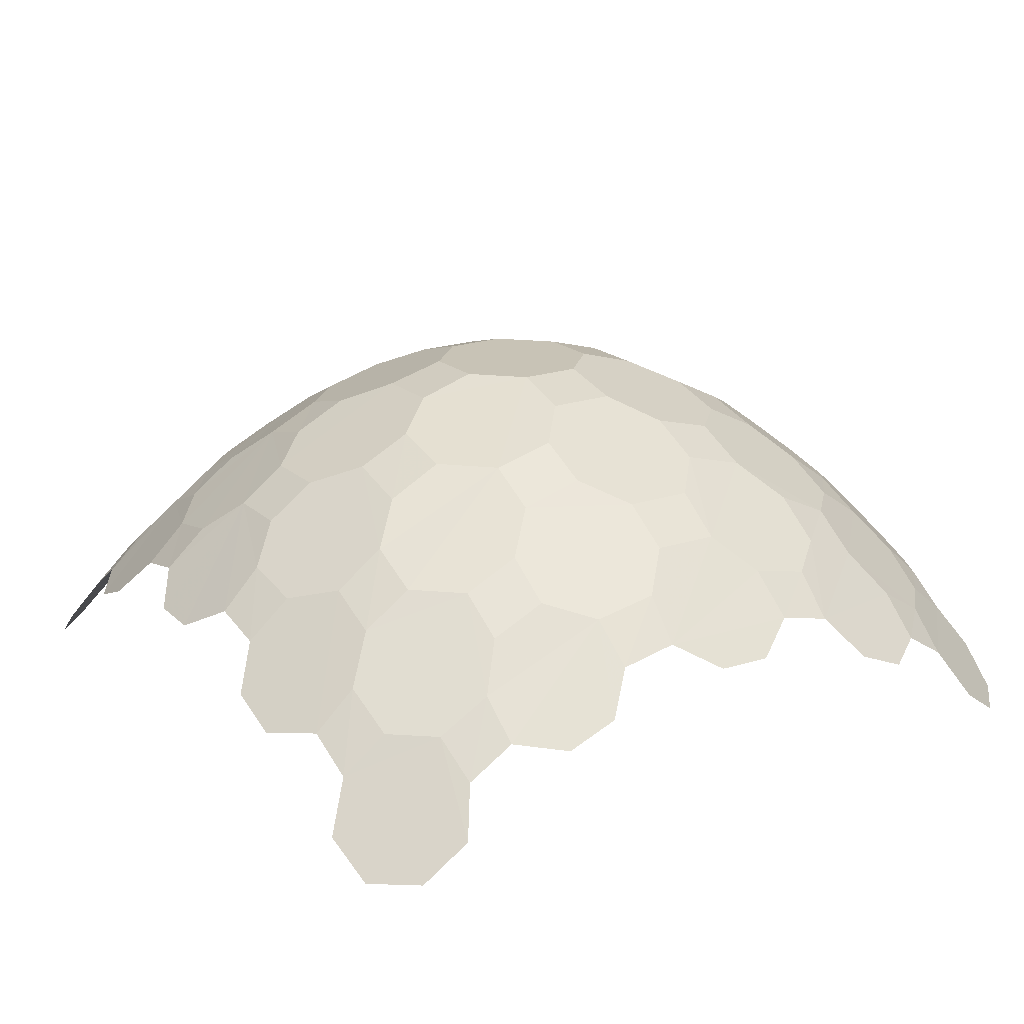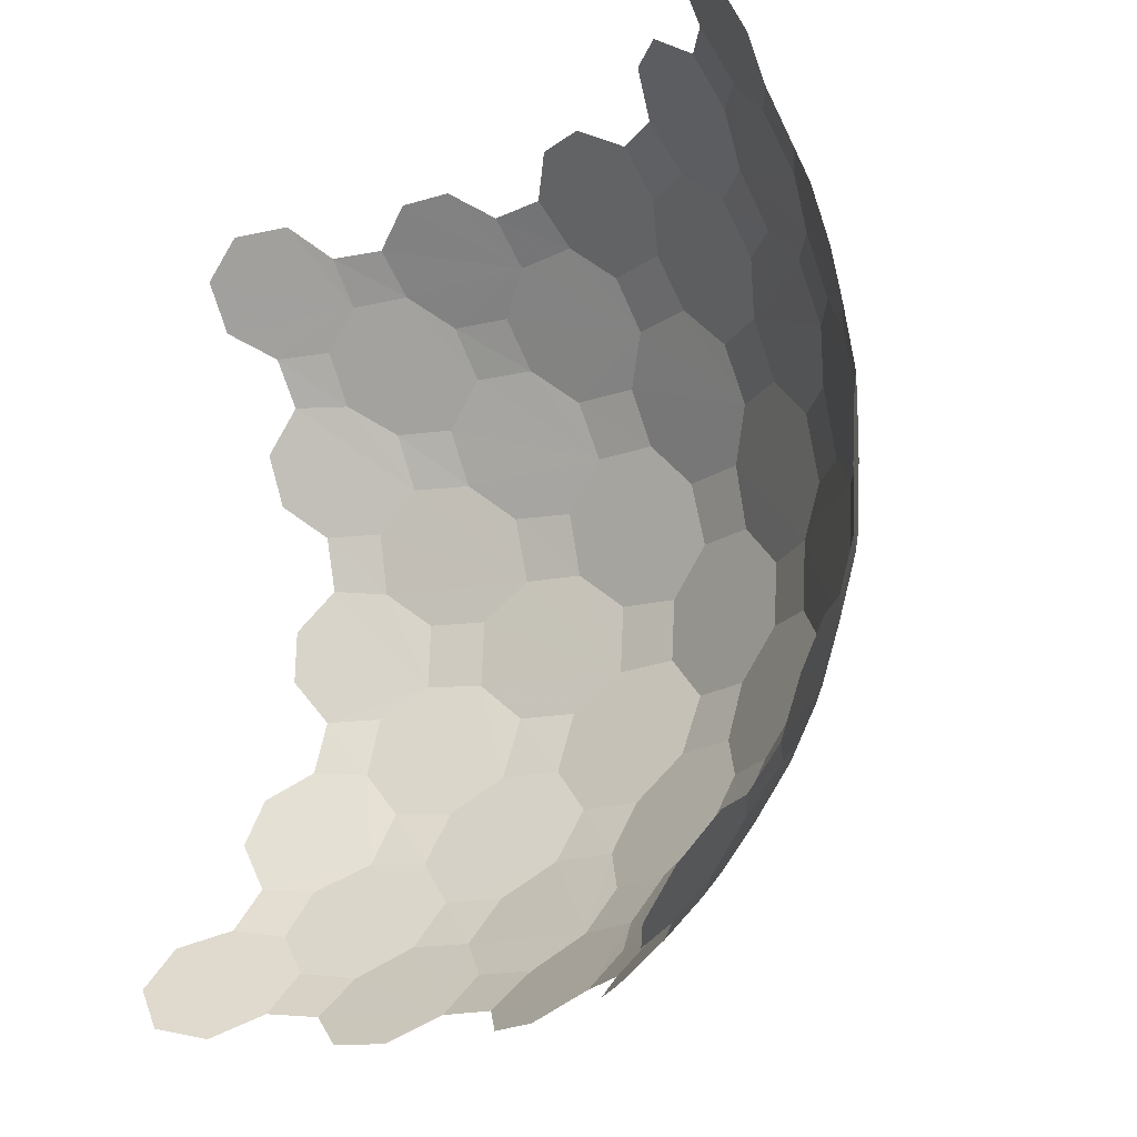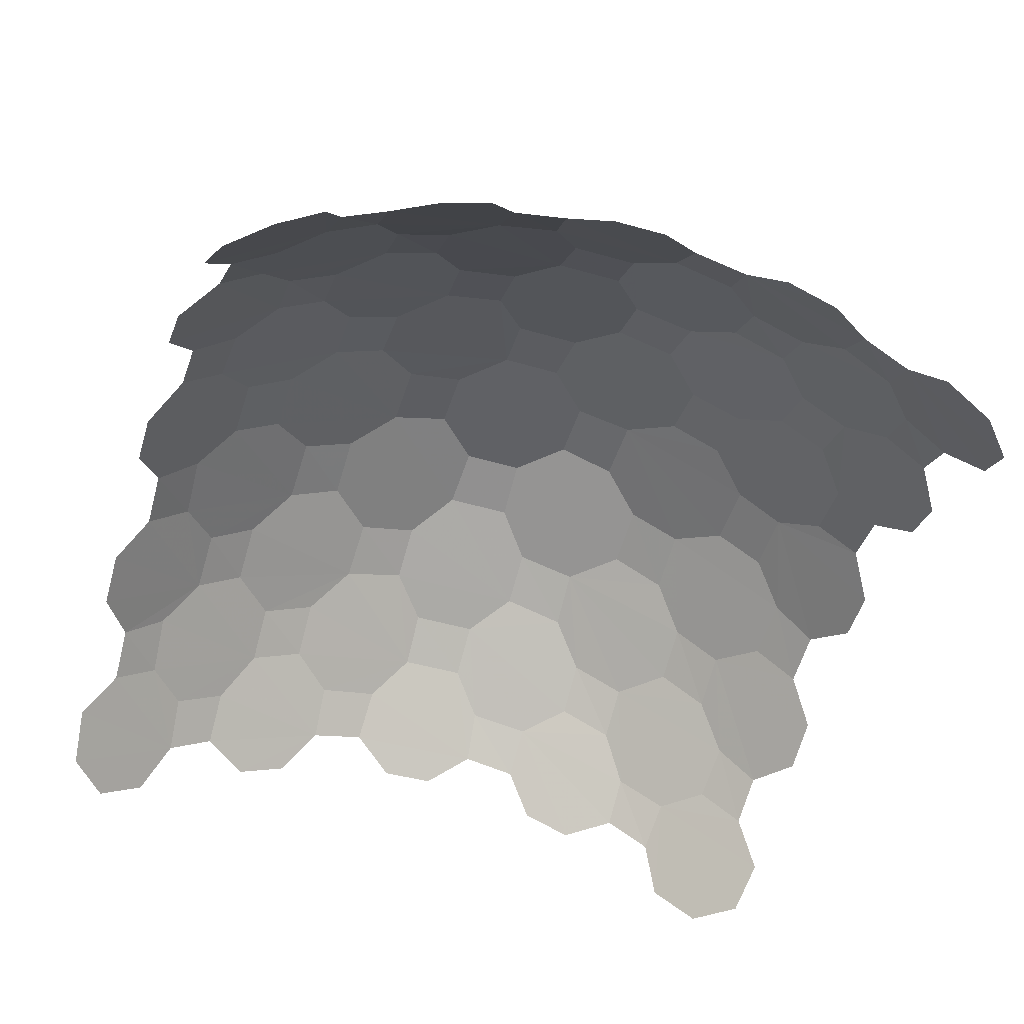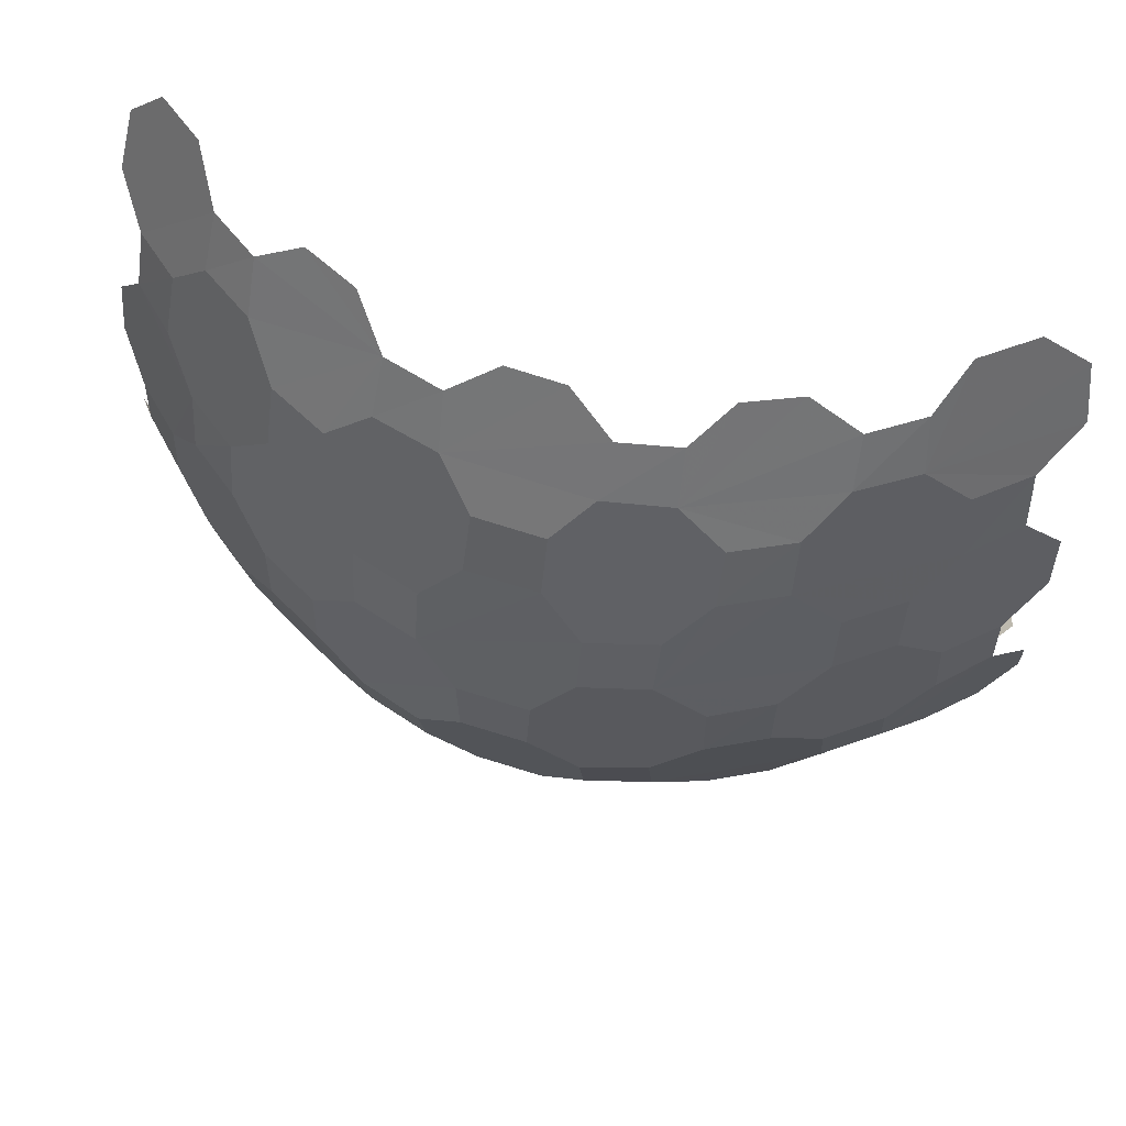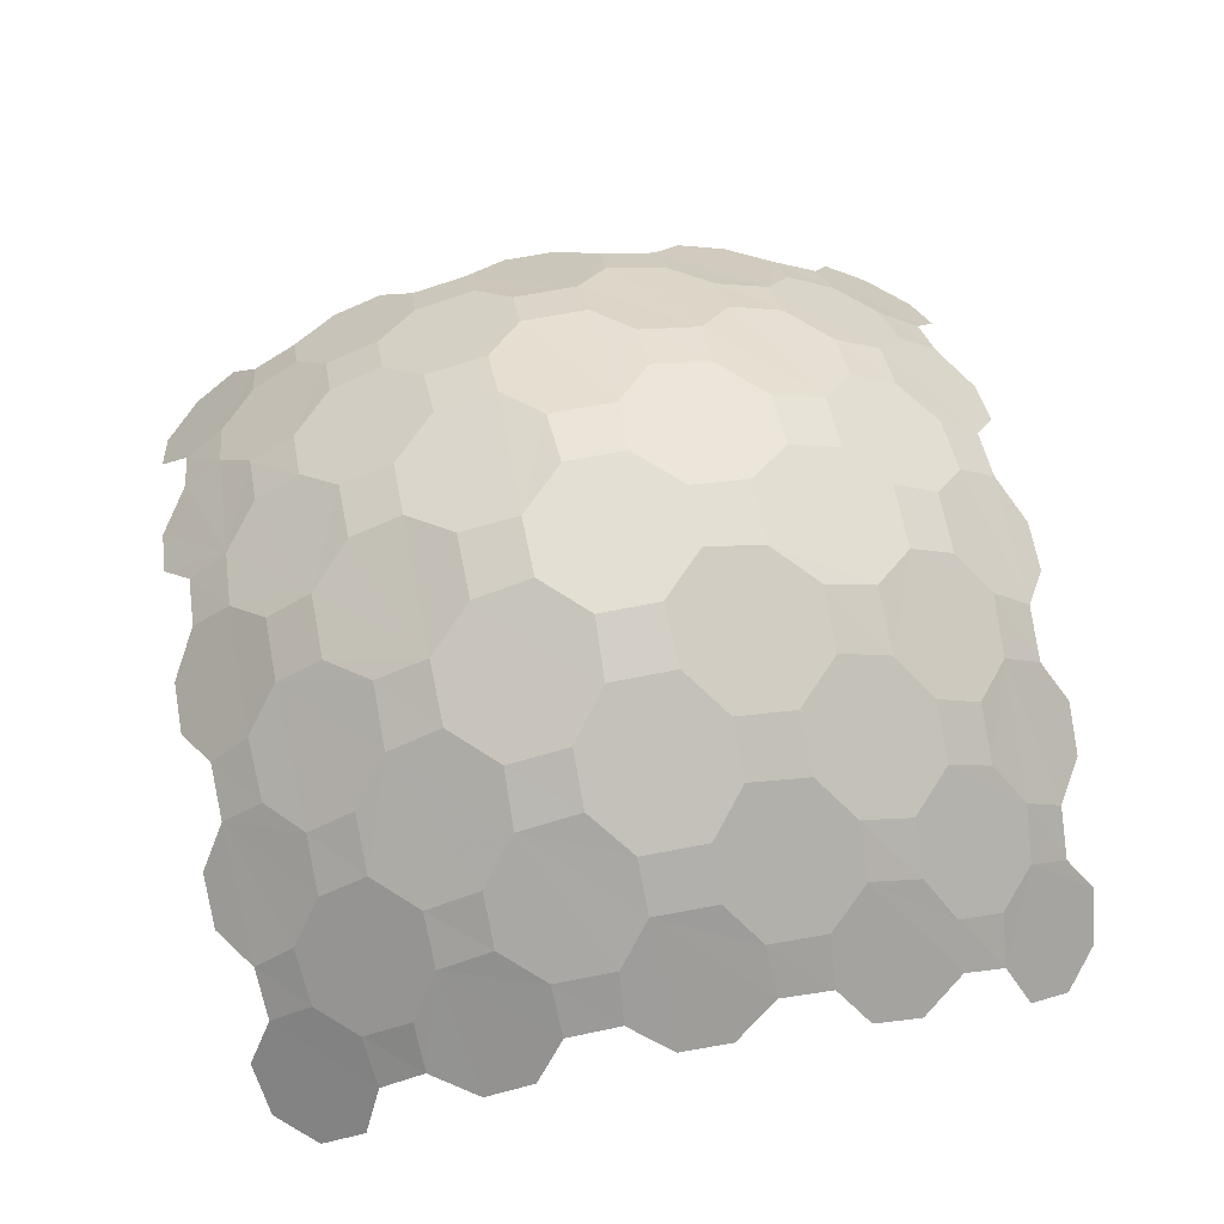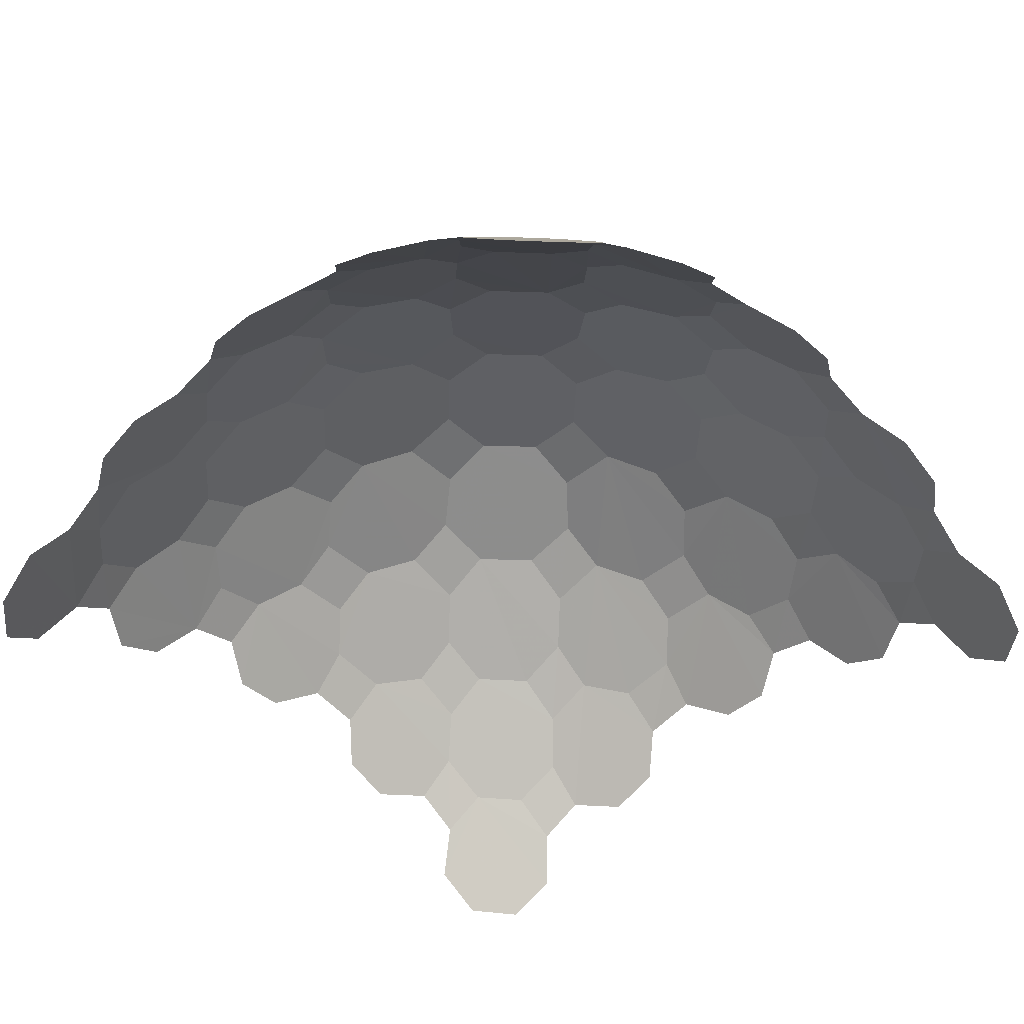
<metadata>
{"format":"obj","ext":"obj","renderer":"f3d","projection":"perspective","resolution":1024,"background":"white","views":[{"elev":19.5,"azim":-28.7,"up":"+Z"},{"elev":-22.5,"azim":-126.6,"up":"+Y"},{"elev":-50.2,"azim":166.5,"up":"+Z"},{"elev":75.8,"azim":17.7,"up":"+Y"},{"elev":66.7,"azim":-97.1,"up":"+Z"},{"elev":-43.5,"azim":-42.7,"up":"+Z"}]}
</metadata>
<code>
o object_1
v -0.08049 0.1614 0.4359
v 0.05496 0.1718 0.436
v 0.05102 0.302 0.3989
v -0.09655 0.291 0.3988
v -0.05103 -0.3021 0.3988
v 0.0966 -0.291 0.3988
v 0.08031 -0.1612 0.4361
v -0.0549 -0.1716 0.4361
v -0.1717 0.05486 0.436
v -0.3021 0.05102 0.3988
v -0.2909 -0.09663 0.3988
v -0.1612 -0.0806 0.436
v -0.1972 0.4988 0.291
v -0.3356 0.4903 0.2527
v -0.322 0.3706 0.3134
v -0.1878 0.3821 0.3496
v -0.1266 -0.4051 0.3501
v -0.2624 -0.4142 0.3135
v -0.2571 -0.5327 0.2539
v -0.1176 -0.5208 0.292
v 0.1716 -0.05483 0.4361
v 0.3021 -0.05104 0.3989
v 0.2912 0.09665 0.3987
v 0.1612 0.0804 0.436
v 0.1267 0.4051 0.3501
v 0.2626 0.414 0.3137
v 0.2572 0.5325 0.2541
v 0.1176 0.5207 0.2921
v 0.1972 -0.4988 0.291
v 0.3357 -0.4904 0.2527
v 0.322 -0.3706 0.3135
v 0.1877 -0.3821 0.3496
v -0.1214 0.5973 0.2453
v 0.02632 0.6075 0.246
v 0.01564 0.7092 0.173
v -0.1277 0.7001 0.1718
v -0.4141 0.2625 0.3136
v -0.5325 0.2572 0.254
v -0.5207 0.1177 0.292
v -0.4051 0.1268 0.35
v -0.3821 -0.1876 0.3496
v -0.4989 -0.1971 0.2909
v -0.4905 -0.3355 0.2527
v -0.3705 -0.3221 0.3133
v -0.4289 0.669 0.09884
v -0.5477 0.66 0.04407
v -0.5406 0.5542 0.1177
v -0.4218 0.5637 0.1746
v -0.01573 -0.7094 0.1727
v 0.1278 -0.7001 0.1717
v 0.1215 -0.5971 0.2454
v -0.0262 -0.6074 0.2459
v -0.3308 -0.6166 0.1769
v -0.4521 -0.6255 0.119
v -0.4408 -0.7278 0.04837
v -0.3207 -0.7185 0.1036
v 0.3821 0.1878 0.3496
v 0.4989 0.1972 0.2909
v 0.4904 0.3356 0.2527
v 0.3706 0.322 0.3134
v 0.414 -0.2625 0.3137
v 0.5326 -0.2573 0.254
v 0.5211 -0.1174 0.2919
v 0.4049 -0.1266 0.3502
v 0.3309 0.6165 0.177
v 0.4523 0.6253 0.1191
v 0.441 0.7278 0.04825
v 0.3207 0.7186 0.1035
v 0.4288 -0.669 0.09887
v 0.5476 -0.66 0.04414
v 0.5405 -0.5544 0.1178
v 0.4218 -0.5636 0.1747
v -0.2233 0.859 0.01306
v -0.344 0.8484 -0.01707
v -0.3423 0.7553 0.06635
v -0.2081 0.771 0.09758
v 0.0837 0.7885 0.101
v 0.2198 0.7905 0.07165
v 0.2059 0.8806 -0.009427
v 0.08493 0.8769 0.01739
v -0.6074 0.02621 0.2459
v -0.7093 0.01556 0.1729
v -0.7001 -0.1279 0.1717
v -0.5971 -0.1215 0.2454
v -0.6253 0.4523 0.1191
v -0.7278 0.441 0.04821
v -0.7186 0.3206 0.1035
v -0.6165 0.3309 0.1769
v -0.5637 -0.4217 0.1746
v -0.669 -0.429 0.09881
v -0.6599 -0.5476 0.0442
v -0.5543 -0.5405 0.1177
v -0.6244 0.8161 -0.1328
v -0.723 0.7999 -0.1958
v -0.7248 0.7036 -0.1177
v -0.6172 0.7257 -0.05036
v -0.08381 -0.7885 0.1009
v -0.2198 -0.7906 0.07151
v -0.206 -0.8805 -0.009506
v -0.08485 -0.8768 0.01734
v 0.2233 -0.8587 0.01322
v 0.3439 -0.8483 -0.01705
v 0.3423 -0.7553 0.06636
v 0.2081 -0.7708 0.09764
v -0.4991 -0.8018 -0.04454
v -0.6097 -0.8004 -0.1145
v -0.5876 -0.8916 -0.1867
v -0.4876 -0.889 -0.1223
v 0.6075 -0.02636 0.2459
v 0.7094 -0.01577 0.1728
v 0.7001 0.1276 0.1717
v 0.5972 0.1214 0.2454
v 0.5638 0.4217 0.1746
v 0.6689 0.4289 0.09894
v 0.66 0.5476 0.04413
v 0.5543 0.5406 0.1177
v 0.6254 -0.4522 0.1191
v 0.7278 -0.441 0.04835
v 0.7187 -0.3206 0.1035
v 0.6166 -0.3308 0.177
v 0.4991 0.8017 -0.04451
v 0.6097 0.8004 -0.1145
v 0.5876 0.8916 -0.1867
v 0.4876 0.889 -0.1223
v 0.6243 -0.8161 -0.1327
v 0.723 -0.7999 -0.1958
v 0.7248 -0.7037 -0.1177
v 0.6173 -0.7257 -0.05032
v -0.5292 0.8929 -0.152
v -0.4175 0.904 -0.1041
v -0.7904 0.2197 0.0717
v -0.8806 0.2057 -0.009419
v -0.8769 0.08491 0.01738
v -0.7886 0.08363 0.1008
v -0.771 -0.2081 0.09755
v -0.859 -0.2233 0.01312
v -0.8482 -0.344 -0.01695
v -0.7553 -0.3424 0.06625
v -0.8004 0.6097 -0.1146
v -0.8916 0.5876 -0.1868
v -0.889 0.4875 -0.1223
v -0.8017 0.4991 -0.04456
v -0.7257 -0.6172 -0.05035
v -0.8161 -0.6243 -0.1327
v -0.7999 -0.723 -0.1958
v -0.7036 -0.7248 -0.1177
v -0.8778 0.8253 -0.3669
v -0.781 0.8553 -0.2973
v 0.5293 -0.8928 -0.1521
v 0.4175 -0.904 -0.1042
v 0.771 0.208 0.0975
v 0.8587 0.2233 0.01333
v 0.8482 0.3439 -0.0169
v 0.7554 0.3424 0.06626
v 0.7906 -0.2197 0.07169
v 0.8806 -0.2059 -0.00943
v 0.8766 -0.08491 0.01767
v 0.7886 -0.08384 0.101
v 0.7257 0.6172 -0.05033
v 0.8161 0.6243 -0.1328
v 0.7999 0.723 -0.1958
v 0.7037 0.7248 -0.1177
v 0.8004 -0.6096 -0.1145
v 0.8916 -0.5875 -0.1866
v 0.8891 -0.4875 -0.1222
v 0.8017 -0.4991 -0.04443
v 0.8778 -0.8253 -0.3669
v 0.781 -0.8553 -0.2972
v -0.904 -0.4176 -0.1042
v -0.8929 -0.5293 -0.1521
v -0.8553 -0.7811 -0.2972
v -0.8253 -0.8778 -0.3669
v 0.904 0.4176 -0.1042
v 0.8929 0.5294 -0.1522
v 0.8553 0.781 -0.2972
v 0.8253 0.8778 -0.3669
v -0.01379 0.9293 -0.03992
v -0.1314 0.9229 -0.04192
v 0.379 0.948 -0.1386
v 0.2694 0.9436 -0.09328
v -0.9293 -0.0139 -0.03991
v -0.9228 -0.1316 -0.04192
v -0.948 0.379 -0.1386
v -0.9436 0.2694 -0.09334
v -0.9518 0.7291 -0.3606
v -0.9583 0.6281 -0.2843
v 0.01388 -0.9292 -0.04003
v 0.1314 -0.9228 -0.04198
v -0.379 -0.948 -0.1386
v -0.2694 -0.9436 -0.0933
v -0.7291 -0.9518 -0.3605
v -0.6282 -0.9583 -0.2843
v 0.9293 0.01389 -0.03995
v 0.9228 0.1316 -0.04192
v 0.9481 -0.379 -0.1386
v 0.9437 -0.2694 -0.09324
v 0.7291 0.9518 -0.3605
v 0.6281 0.9583 -0.2843
v 0.9518 -0.7291 -0.3605
v 0.9583 -0.6281 -0.2843
f 12 8 7 21 24 2 1 9
f 4 16 15 37 40 10 9 1
f 8 12 11 41 44 18 17 5
f 2 24 23 57 60 26 25 3
f 6 32 31 61 64 22 21 7
f 16 4 3 25 28 34 33 13
f 10 40 39 81 84 42 41 11
f 14 48 47 85 88 38 37 15
f 20 52 51 29 32 6 5 17
f 18 44 43 89 92 54 53 19
f 22 64 63 109 112 58 57 23
f 26 60 59 113 116 66 65 27
f 30 72 71 117 120 62 61 31
f 36 76 75 45 48 14 13 33
f 34 28 27 65 68 78 77 35
f 38 88 87 131 134 82 81 39
f 42 84 83 135 138 90 89 43
f 46 96 95 139 142 86 85 47
f 52 20 19 53 56 98 97 49
f 50 104 103 69 72 30 29 51
f 54 92 91 143 146 106 105 55
f 58 112 111 151 154 114 113 59
f 62 120 119 155 158 110 109 63
f 66 116 115 159 162 122 121 67
f 70 128 127 163 166 118 117 71
f 76 36 35 77 80 177 178 73
f 74 130 129 93 96 46 45 75
f 78 68 67 121 124 179 180 79
f 82 134 133 181 182 136 135 83
f 86 142 141 183 184 132 131 87
f 90 138 137 169 170 144 143 91
f 94 148 147 185 186 140 139 95
f 100 187 188 101 104 50 49 97
f 98 56 55 105 108 189 190 99
f 102 150 149 125 128 70 69 103
f 106 146 145 171 172 191 192 107
f 110 158 157 193 194 152 151 111
f 114 154 153 173 174 160 159 115
f 118 166 165 195 196 156 155 119
f 122 162 161 175 176 197 198 123
f 126 168 167 199 200 164 163 127
f 1 2 3 4
f 5 6 7 8
f 9 10 11 12
f 13 14 15 16
f 17 18 19 20
f 21 22 23 24
f 25 26 27 28
f 29 30 31 32
f 33 34 35 36
f 37 38 39 40
f 41 42 43 44
f 45 46 47 48
f 49 50 51 52
f 53 54 55 56
f 57 58 59 60
f 61 62 63 64
f 65 66 67 68
f 69 70 71 72
f 73 74 75 76
f 77 78 79 80
f 81 82 83 84
f 85 86 87 88
f 89 90 91 92
f 93 94 95 96
f 97 98 99 100
f 101 102 103 104
f 105 106 107 108
f 109 110 111 112
f 113 114 115 116
f 117 118 119 120
f 121 122 123 124
f 125 126 127 128
f 131 132 133 134
f 135 136 137 138
f 139 140 141 142
f 143 144 145 146
f 151 152 153 154
f 155 156 157 158
f 159 160 161 162
f 163 164 165 166

</code>
